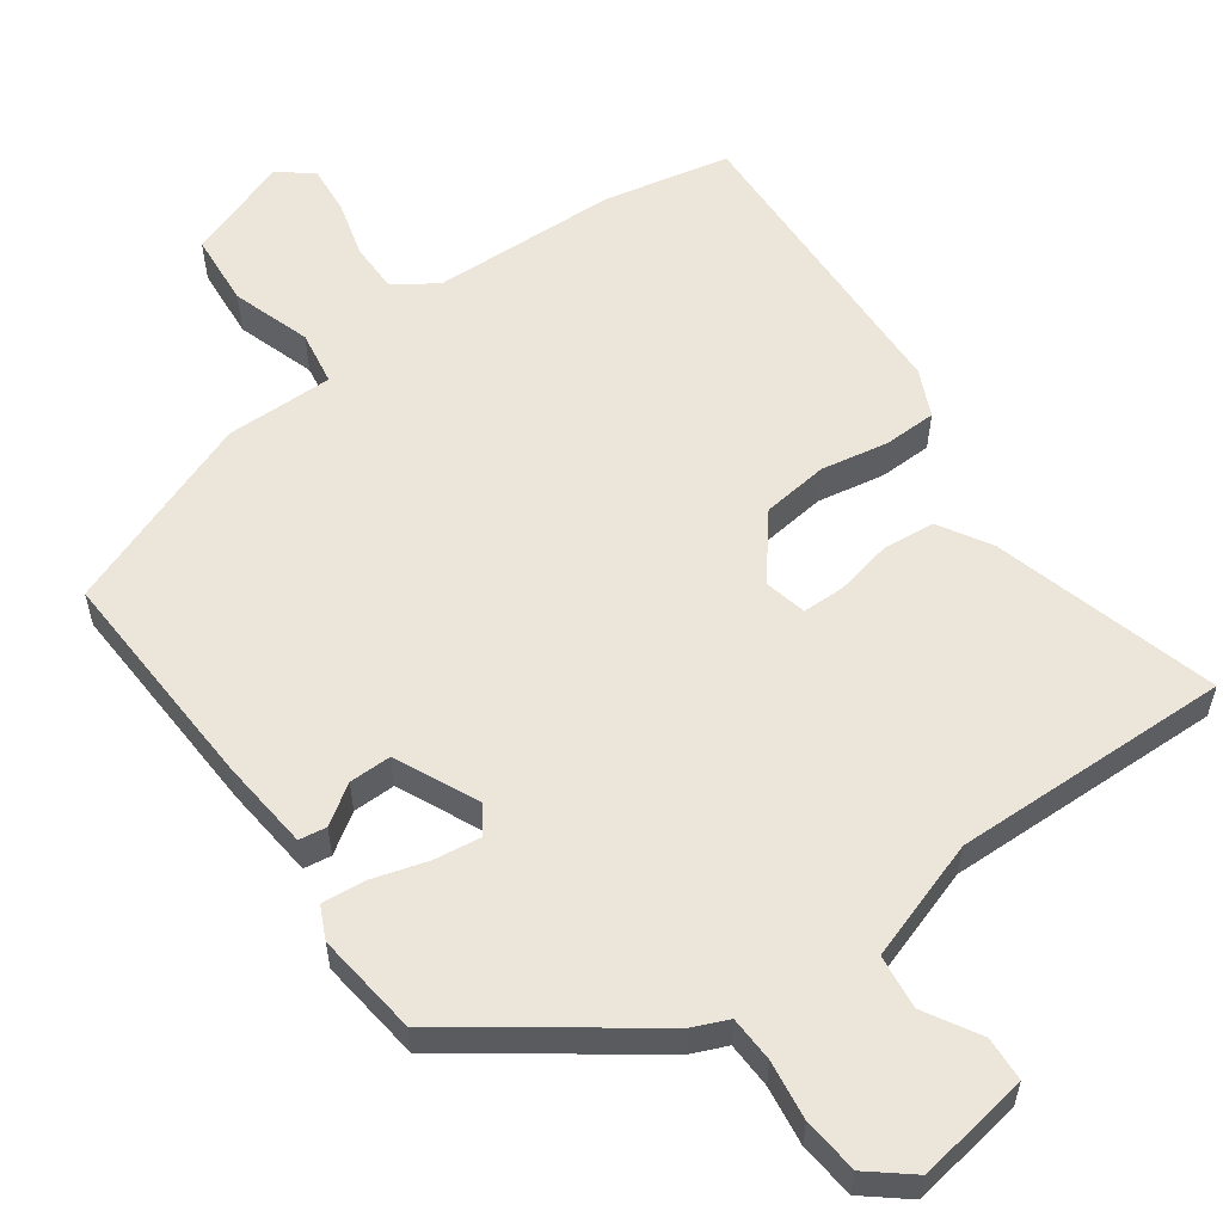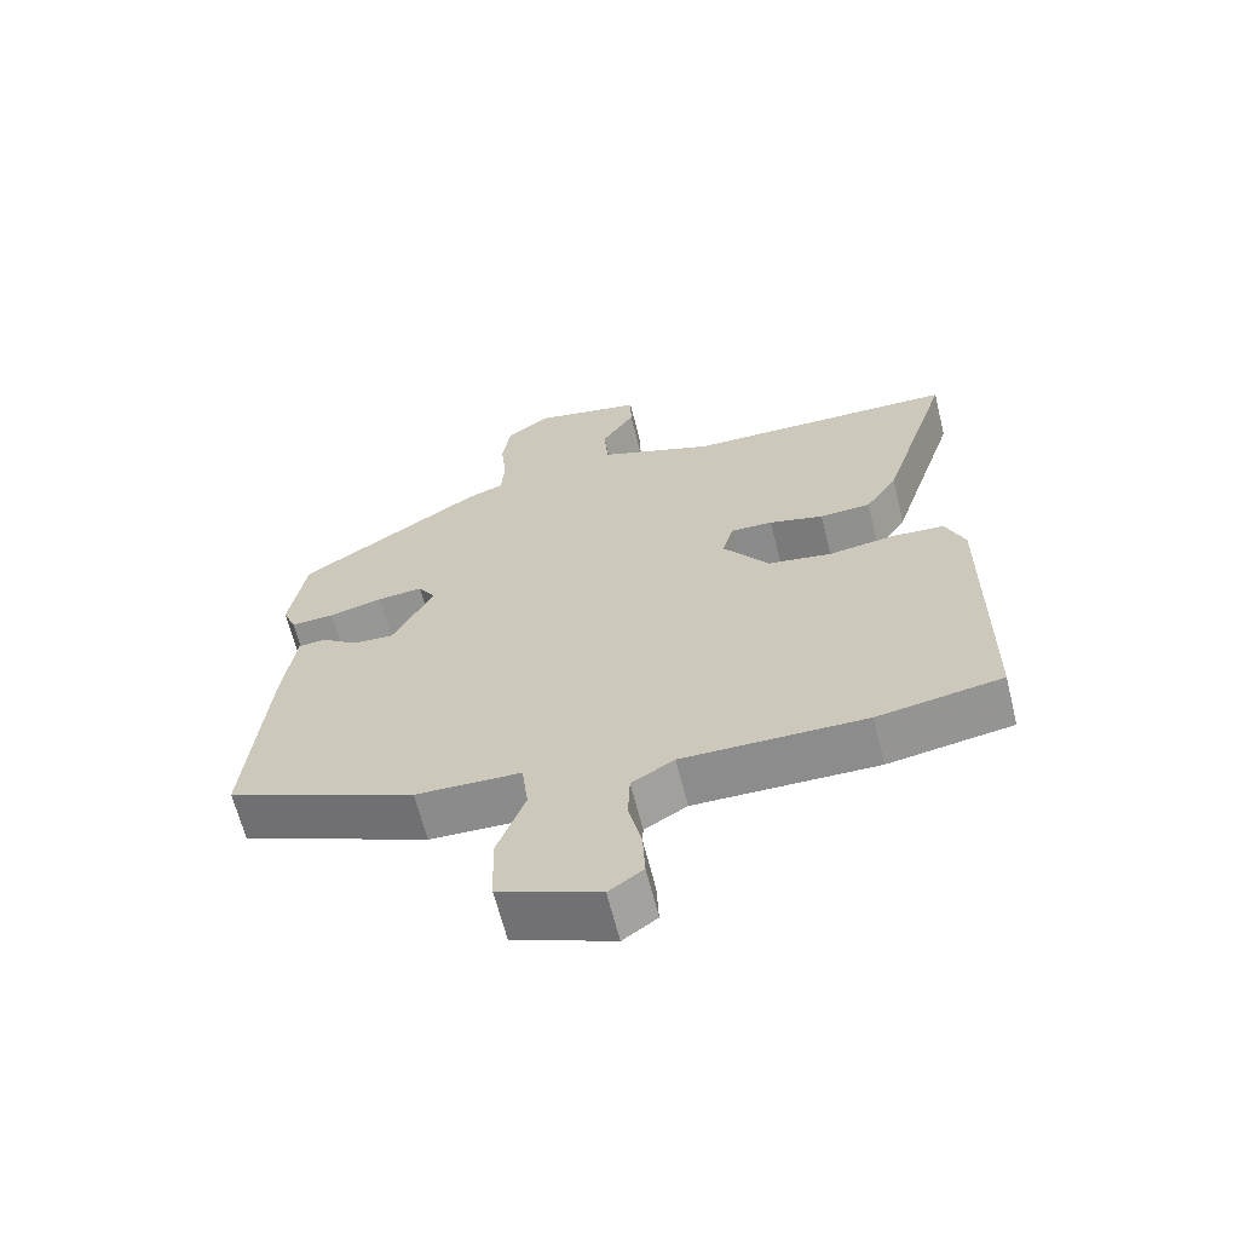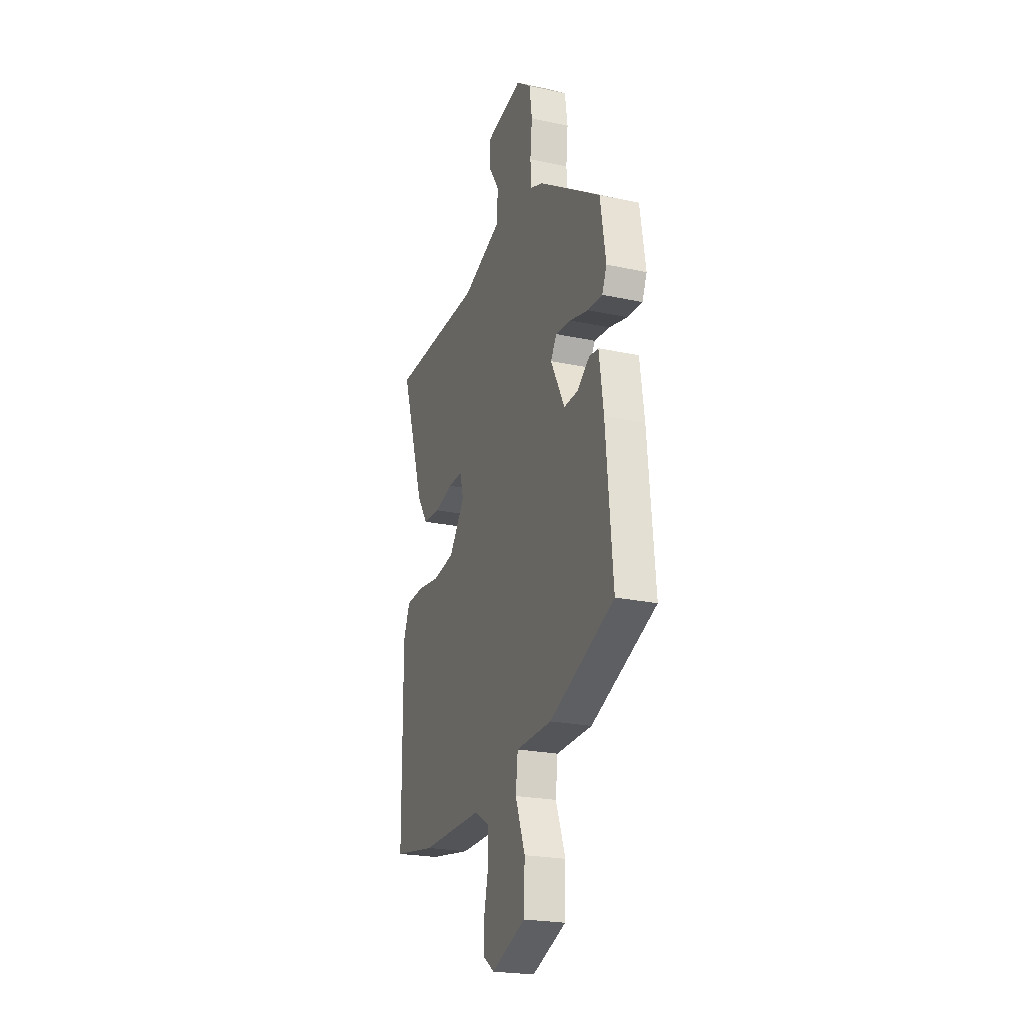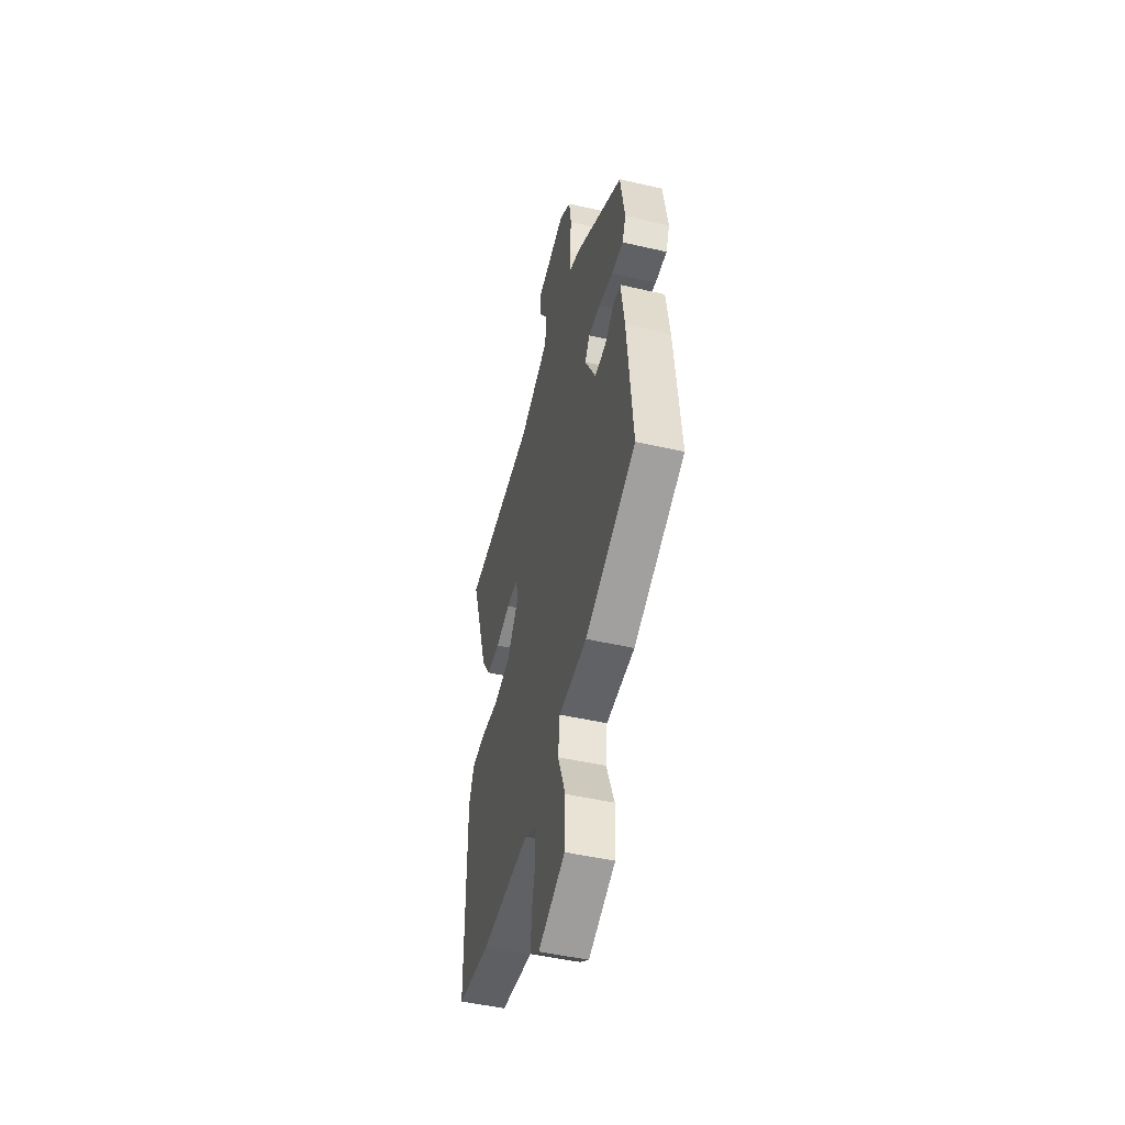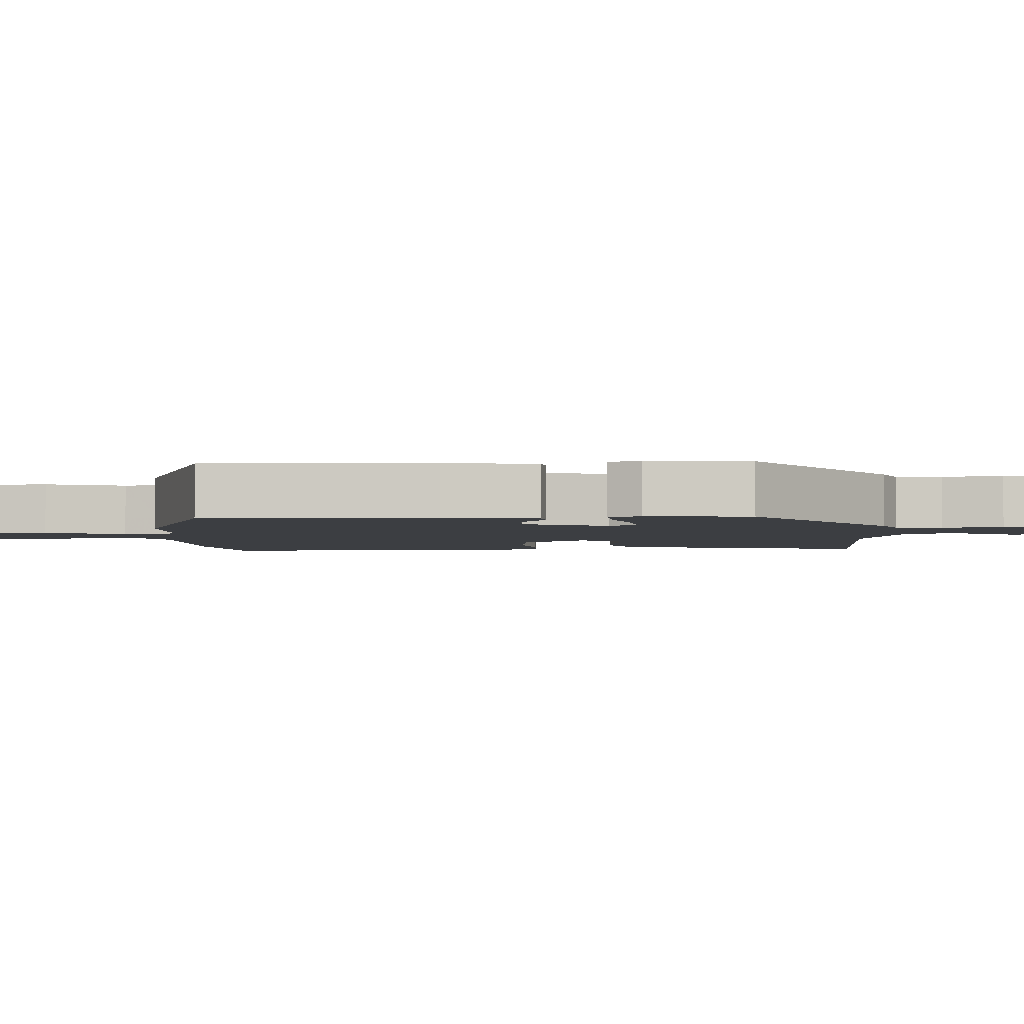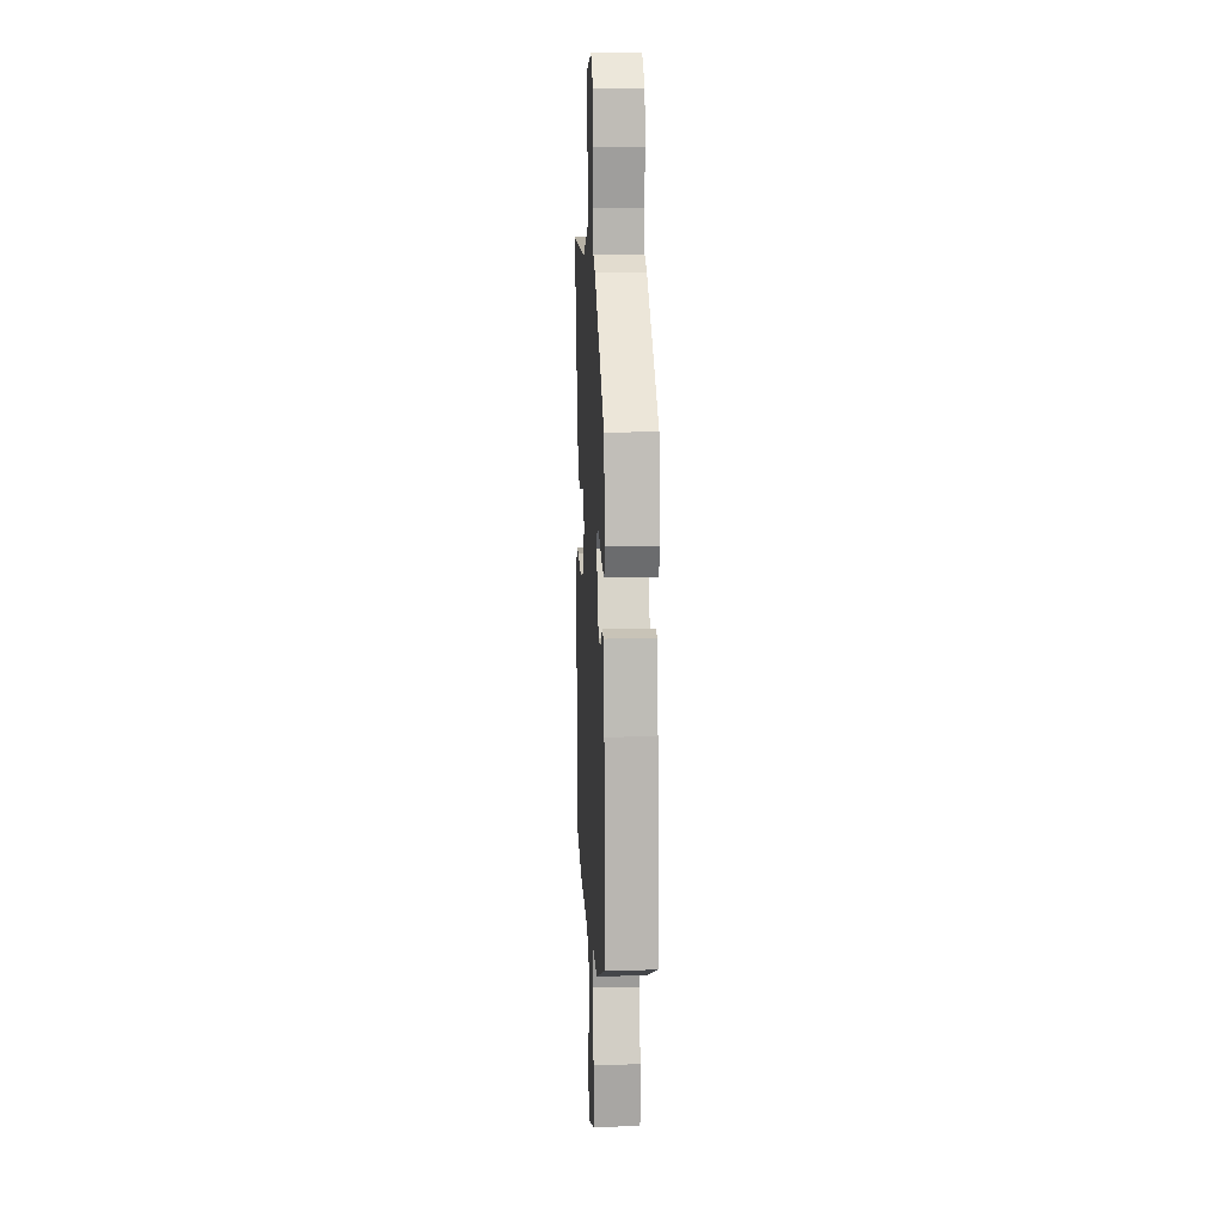
<metadata>
{"format":"obj","ext":"obj","renderer":"f3d","projection":"perspective","resolution":1024,"background":"white","views":[{"elev":57.1,"azim":-33.2,"up":"+Y"},{"elev":-64.6,"azim":14.0,"up":"+Z"},{"elev":-22.8,"azim":-110.3,"up":"+Z"},{"elev":-48.8,"azim":-104.3,"up":"+Z"},{"elev":-3.1,"azim":-84.5,"up":"+Y"},{"elev":13.7,"azim":-92.8,"up":"+Z"}]}
</metadata>
<code>
v -0.493 0.07 0.366
v -0.232 0.07 0.539
v -0.182 0.07 0.558
v -0.177 0.07 0.621
v -0.185 0.07 0.703
v -0.174 0.07 0.78
v -0.113 0.07 0.826
v 0.042 0.07 0.794
v 0.043 0.07 0.733
v -0.004 0.07 0.659
v 0.002 0.07 0.584
v 0.165 0.07 0.522
v 0.55 0.07 0.514
v 0.451 0.07 0.207
v 0.406 0.07 0.138
v 0.334 0.07 0.134
v 0.257 0.07 0.154
v 0.198 0.07 0.156
v 0.182 0.07 0.098
v 0.247 0.07 0.009
v 0.338 0.07 -0.006
v 0.431 0.07 0.007
v 0.504 0.07 0.002
v 0.531 0.07 -0.064
v 0.528 0.07 -0.495
v 0.353 0.07 -0.524
v 0.096 0.07 -0.521
v 0.036 0.07 -0.557
v 0.033 0.07 -0.626
v 0.051 0.07 -0.706
v 0.054 0.07 -0.774
v 0.006 0.07 -0.808
v -0.135 0.07 -0.751
v -0.139 0.07 -0.649
v -0.099 0.07 -0.542
v -0.108 0.07 -0.466
v -0.256 0.07 -0.461
v -0.523 0.07 -0.346
v -0.495 0.07 -0.034
v -0.477 0.07 0.093
v -0.439 0.07 0.097
v -0.387 0.07 0.059
v -0.329 0.07 0.056
v -0.271 0.07 0.168
v -0.296 0.07 0.207
v -0.36 0.07 0.201
v -0.436 0.07 0.182
v -0.497 0.07 0.179
v -0.516 0.07 0.224
v -0.493 0 0.366
v -0.232 0 0.539
v -0.182 0 0.558
v -0.177 0 0.621
v -0.185 0 0.703
v -0.174 0 0.78
v -0.113 0 0.826
v 0.042 0 0.794
v 0.043 0 0.733
v -0.004 0 0.659
v 0.002 0 0.584
v 0.165 0 0.522
v 0.55 0 0.514
v 0.451 0 0.207
v 0.406 0 0.138
v 0.334 0 0.134
v 0.257 0 0.154
v 0.198 0 0.156
v 0.182 0 0.098
v 0.247 0 0.009
v 0.338 0 -0.006
v 0.431 0 0.007
v 0.504 0 0.002
v 0.531 0 -0.064
v 0.528 0 -0.495
v 0.353 0 -0.524
v 0.096 0 -0.521
v 0.036 0 -0.557
v 0.033 0 -0.626
v 0.051 0 -0.706
v 0.054 0 -0.774
v 0.006 0 -0.808
v -0.135 0 -0.751
v -0.139 0 -0.649
v -0.099 0 -0.542
v -0.108 0 -0.466
v -0.256 0 -0.461
v -0.523 0 -0.346
v -0.495 0 -0.034
v -0.477 0 0.093
v -0.439 0 0.097
v -0.387 0 0.059
v -0.329 0 0.056
v -0.271 0 0.168
v -0.296 0 0.207
v -0.36 0 0.201
v -0.436 0 0.182
v -0.497 0 0.179
v -0.516 0 0.224
f 1 2 3
f 49 1 3
f 48 49 3
f 47 48 3
f 46 47 3
f 45 46 3
f 44 45 3
f 40 41 42
f 39 40 42
f 38 39 42
f 37 38 42
f 36 37 42
f 36 42 43
f 33 34 35
f 32 33 35
f 31 32 35
f 30 31 35
f 29 30 35
f 28 29 35 36
f 36 43 44
f 28 36 44
f 27 28 44
f 25 26 27
f 24 25 27
f 23 24 27
f 22 23 27
f 21 22 27
f 15 16 17
f 14 15 17
f 13 14 17
f 12 13 17
f 11 12 17 18
f 8 9 10
f 7 8 10
f 6 7 10
f 5 6 10
f 4 5 10
f 3 4 10 11
f 11 18 19
f 3 11 19
f 44 3 19
f 20 21 27
f 19 20 27 44
f 52 51 50
f 52 50 98
f 52 98 97
f 52 97 96
f 52 96 95
f 52 95 94
f 52 94 93
f 91 90 89
f 91 89 88
f 91 88 87
f 91 87 86
f 91 86 85
f 92 91 85
f 84 83 82
f 84 82 81
f 84 81 80
f 84 80 79
f 84 79 78
f 85 84 78 77
f 93 92 85
f 93 85 77
f 93 77 76
f 76 75 74
f 76 74 73
f 76 73 72
f 76 72 71
f 76 71 70
f 66 65 64
f 66 64 63
f 66 63 62
f 66 62 61
f 67 66 61 60
f 59 58 57
f 59 57 56
f 59 56 55
f 59 55 54
f 59 54 53
f 60 59 53 52
f 68 67 60
f 68 60 52
f 68 52 93
f 76 70 69
f 93 76 69 68
f 1 50 51 2
f 2 51 52 3
f 3 52 53 4
f 4 53 54 5
f 5 54 55 6
f 6 55 56 7
f 7 56 57 8
f 8 57 58 9
f 9 58 59 10
f 10 59 60 11
f 11 60 61 12
f 12 61 62 13
f 13 62 63 14
f 14 63 64 15
f 15 64 65 16
f 16 65 66 17
f 17 66 67 18
f 18 67 68 19
f 19 68 69 20
f 20 69 70 21
f 21 70 71 22
f 22 71 72 23
f 23 72 73 24
f 24 73 74 25
f 25 74 75 26
f 26 75 76 27
f 27 76 77 28
f 28 77 78 29
f 29 78 79 30
f 30 79 80 31
f 31 80 81 32
f 32 81 82 33
f 33 82 83 34
f 34 83 84 35
f 35 84 85 36
f 36 85 86 37
f 37 86 87 38
f 38 87 88 39
f 39 88 89 40
f 40 89 90 41
f 41 90 91 42
f 42 91 92 43
f 43 92 93 44
f 44 93 94 45
f 45 94 95 46
f 46 95 96 47
f 47 96 97 48
f 48 97 98 49
f 49 98 50 1

</code>
